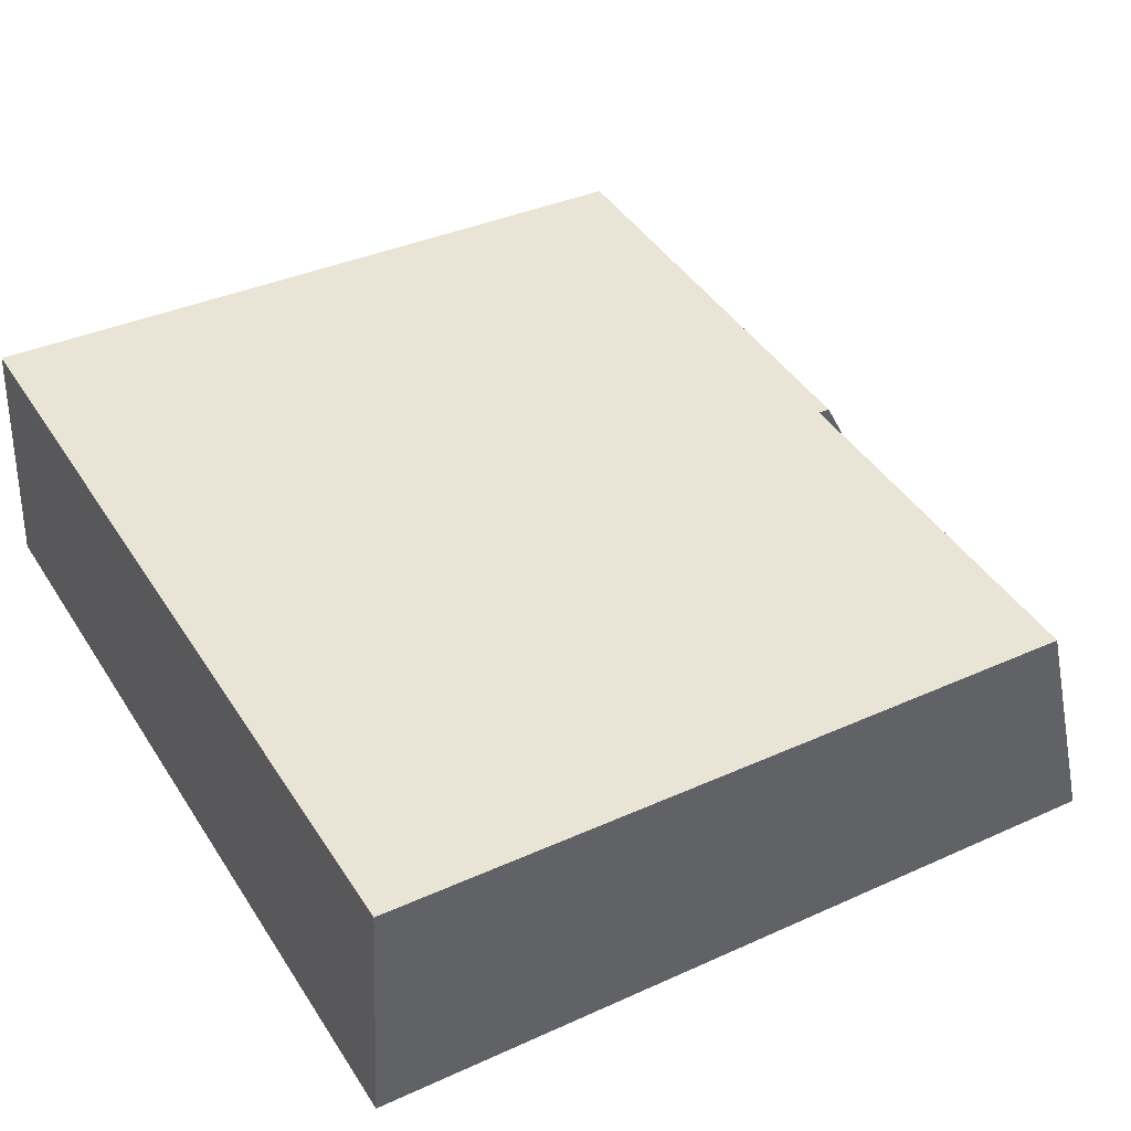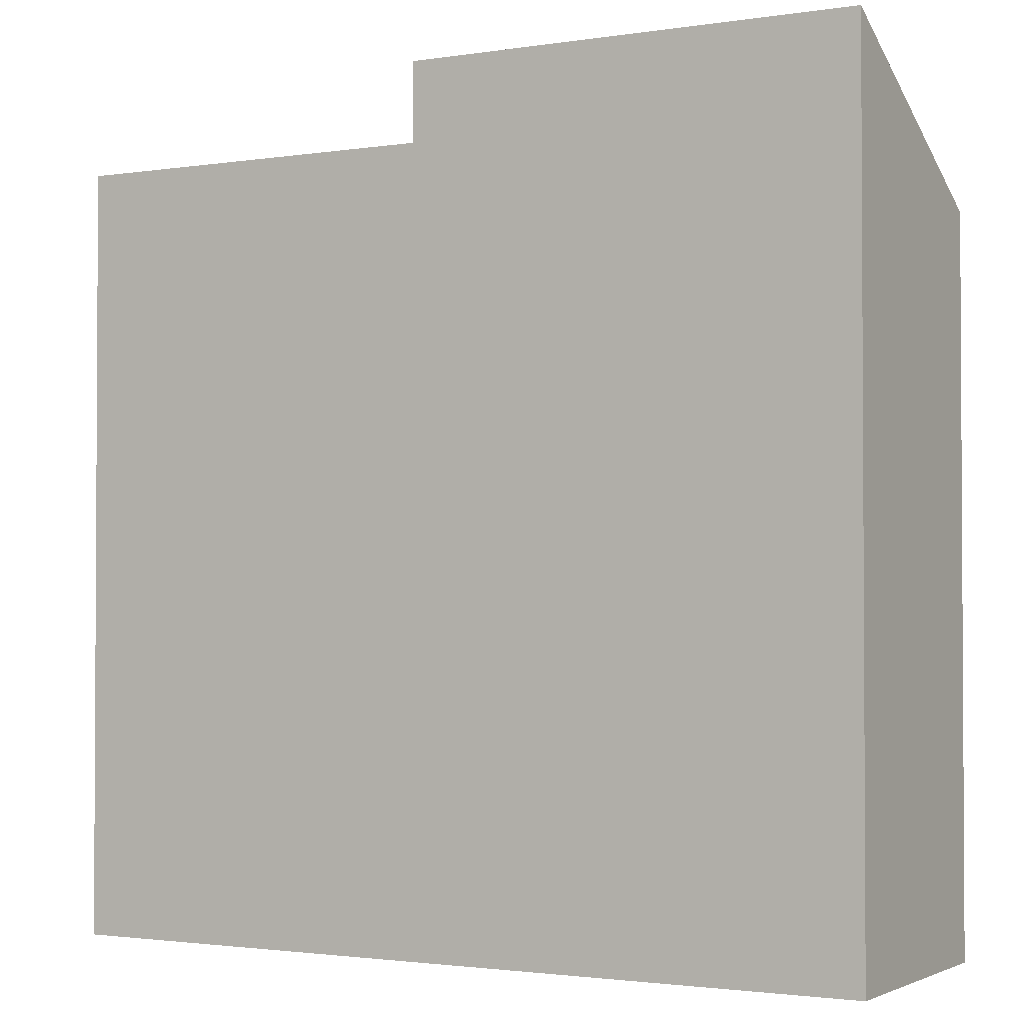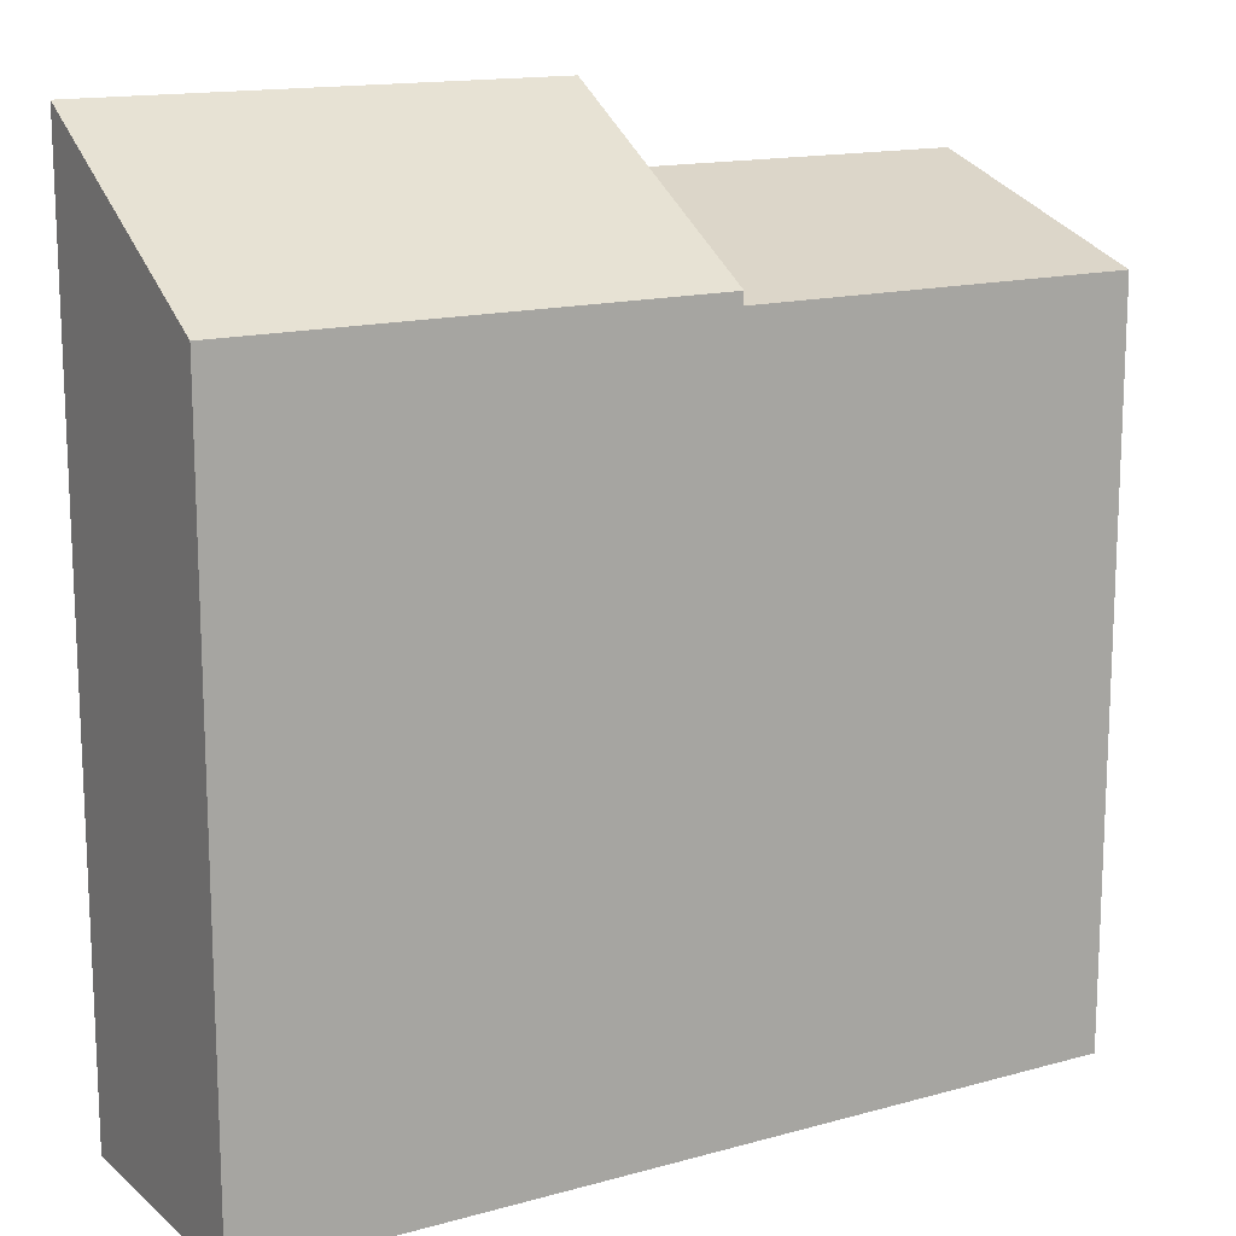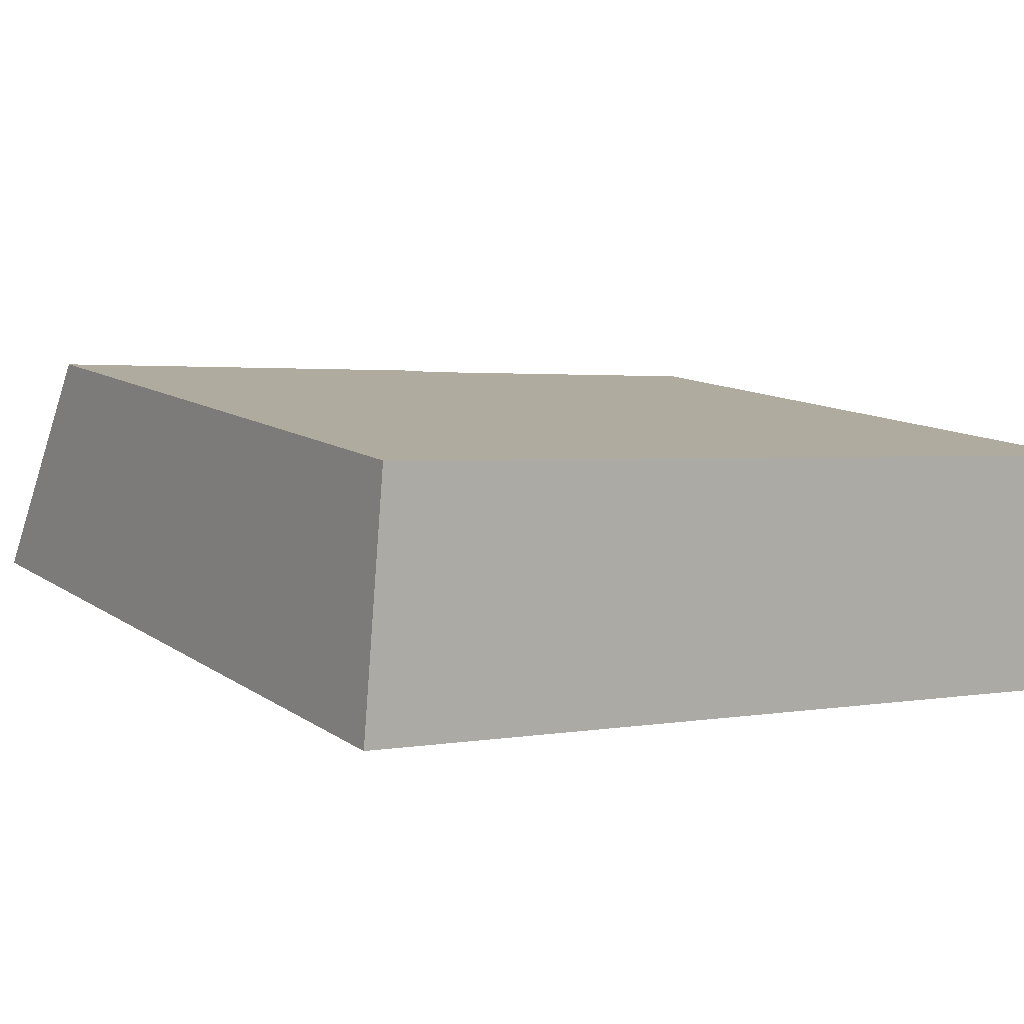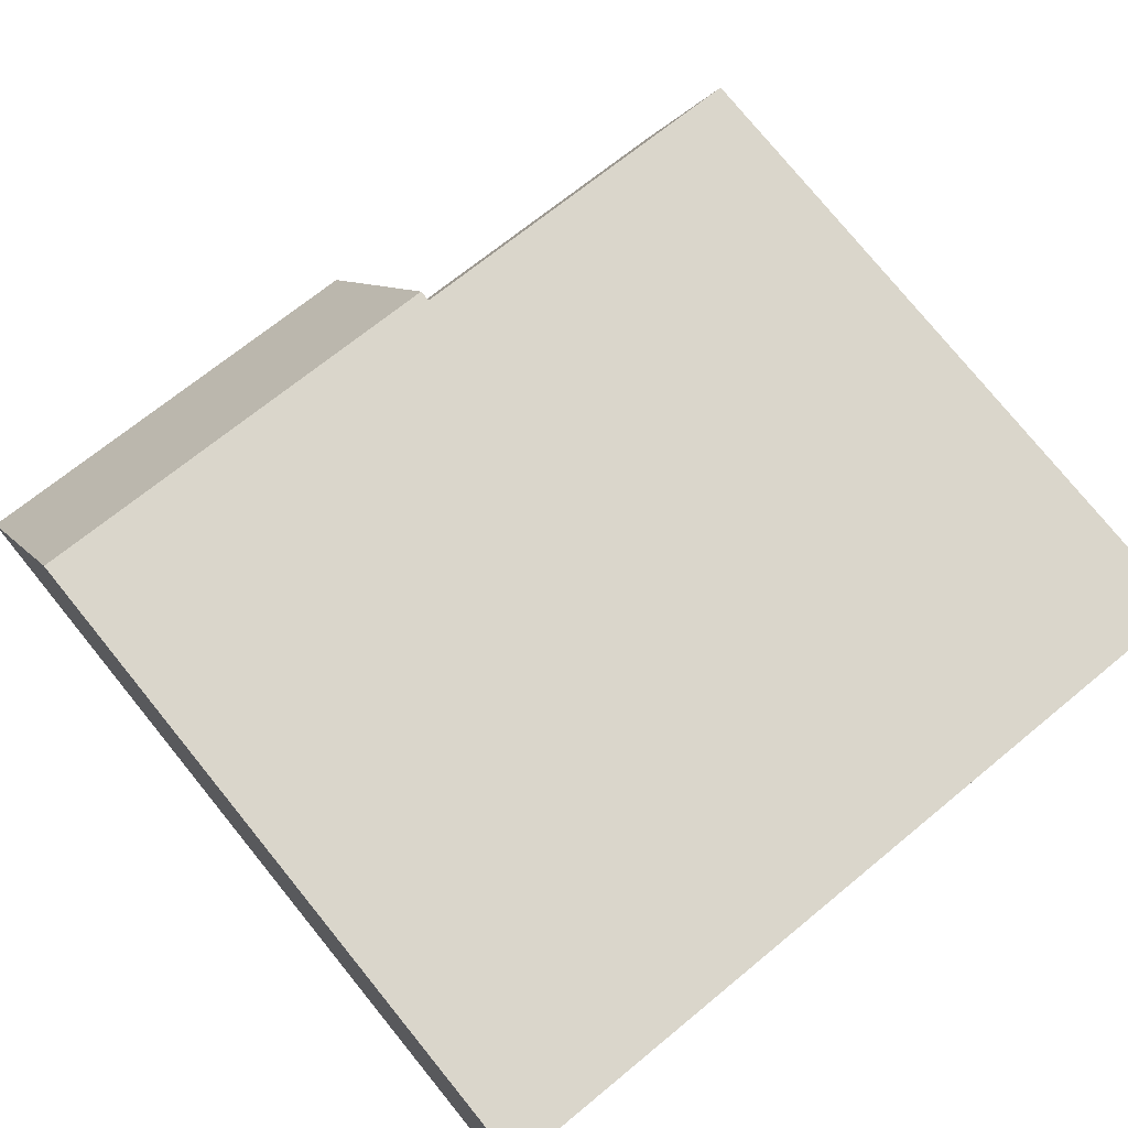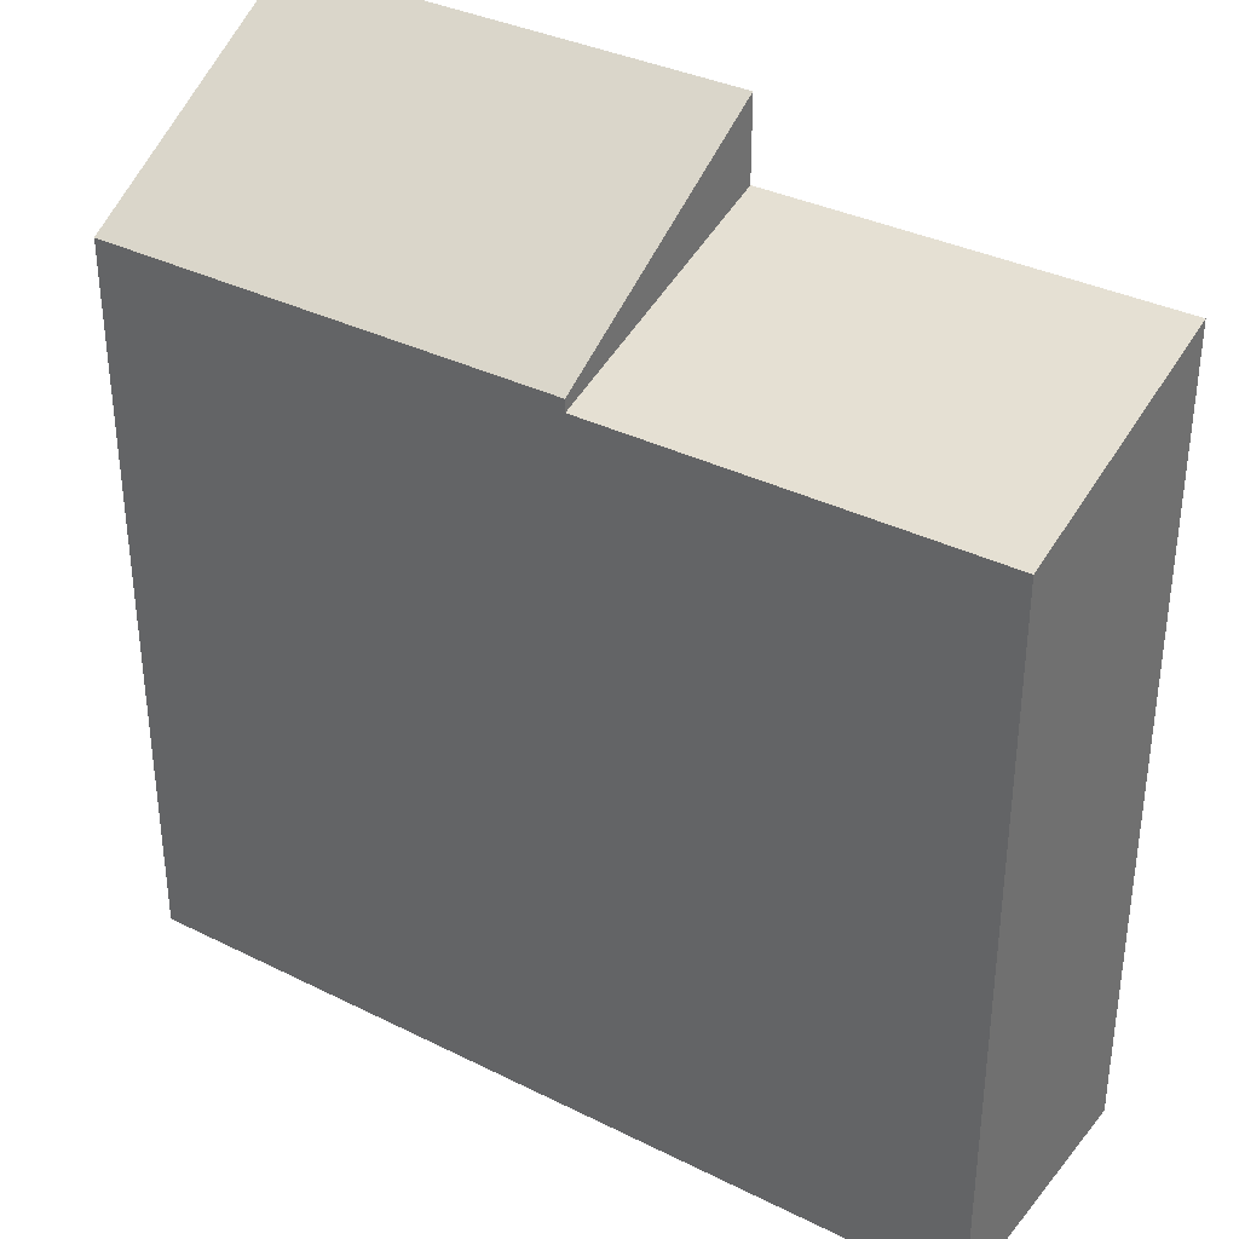
<metadata>
{"format":"obj","ext":"obj","renderer":"f3d","projection":"perspective","resolution":1024,"background":"white","views":[{"elev":36.8,"azim":59.6,"up":"+Z"},{"elev":-1.9,"azim":-145.3,"up":"+Y"},{"elev":14.8,"azim":-25.6,"up":"+Y"},{"elev":11.7,"azim":-32.8,"up":"+Z"},{"elev":77.9,"azim":-39.2,"up":"+Z"},{"elev":34.8,"azim":38.9,"up":"+Y"}]}
</metadata>
<code>
v  21.95 -2.759e-16 4.506
v  11.63 6.531e-17 -1.067
v  21.37 1.2e-16 -1.96
v  12.21 -3.307e-16 5.4
v  0 0 0
v  0.5796 -3.96e-16 6.467
v  11.63 19.95 -1.067
v  12.21 18.23 5.399
v  12.21 17.93 5.399
v  11.63 21.96 -1.067
v  0.58 18.23 6.466
v  0.0004666 21.96 -0.0006949
v  21.37 19.95 -1.961
v  21.95 17.93 4.506
g defaultobject
f 1 2 3
f 2 1 4
f 2 4 5
f 5 4 6
f 1 2 3
f 2 1 4
f 2 4 5
f 5 4 6
f 7 8 9
f 8 7 10
f 11 5 6
f 5 11 12
f 3 7 13
f 7 3 12
f 12 3 2
f 12 2 5
f 12 10 7
f 14 4 1
f 4 14 6
f 6 14 9
f 6 9 11
f 11 9 8
f 3 14 1
f 14 3 13
f 7 8 9
f 8 7 10
f 11 5 6
f 5 11 12
f 3 7 13
f 7 3 12
f 12 3 2
f 12 2 5
f 12 10 7
f 14 4 1
f 4 14 6
f 6 14 9
f 6 9 11
f 11 9 8
f 3 14 1
f 14 3 13
f 14 7 9
f 7 14 13
f 8 12 11
f 12 8 10
f 14 7 9
f 7 14 13
f 8 12 11
f 12 8 10

</code>
